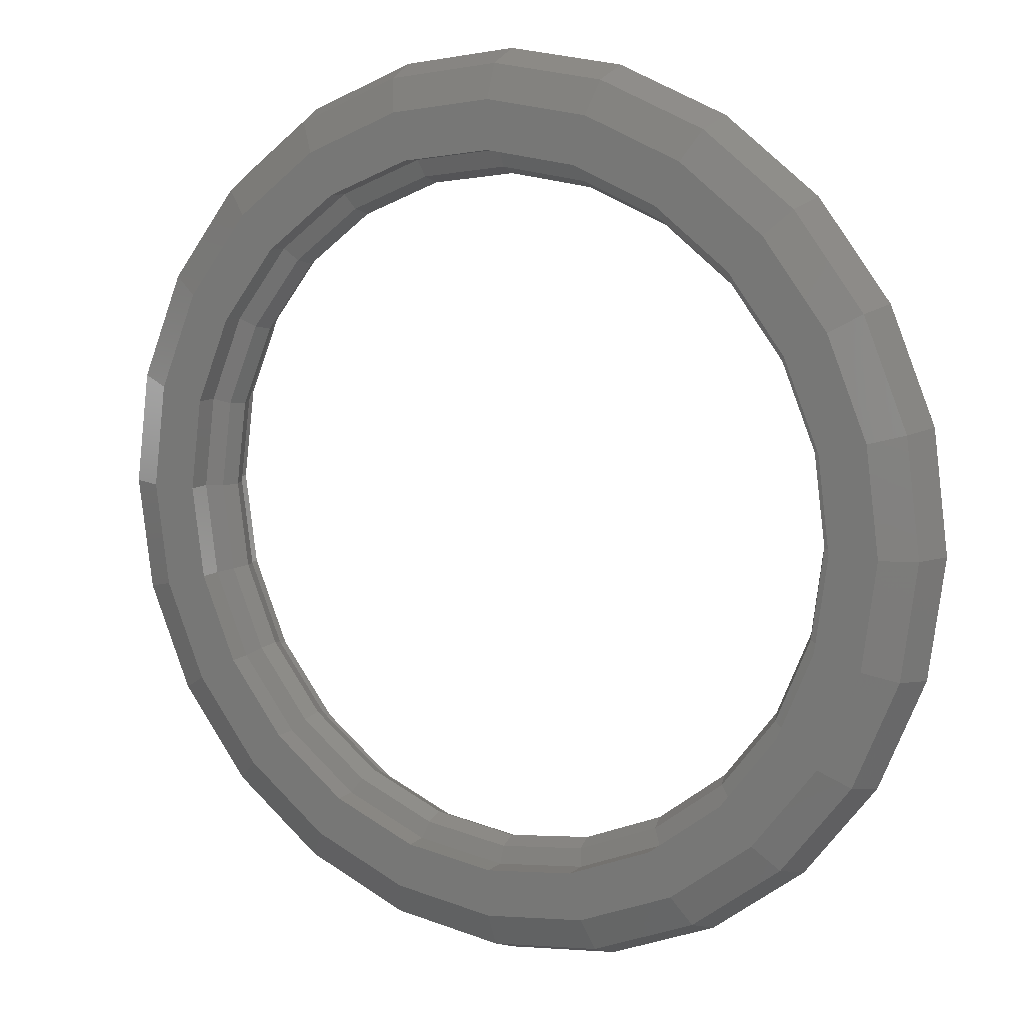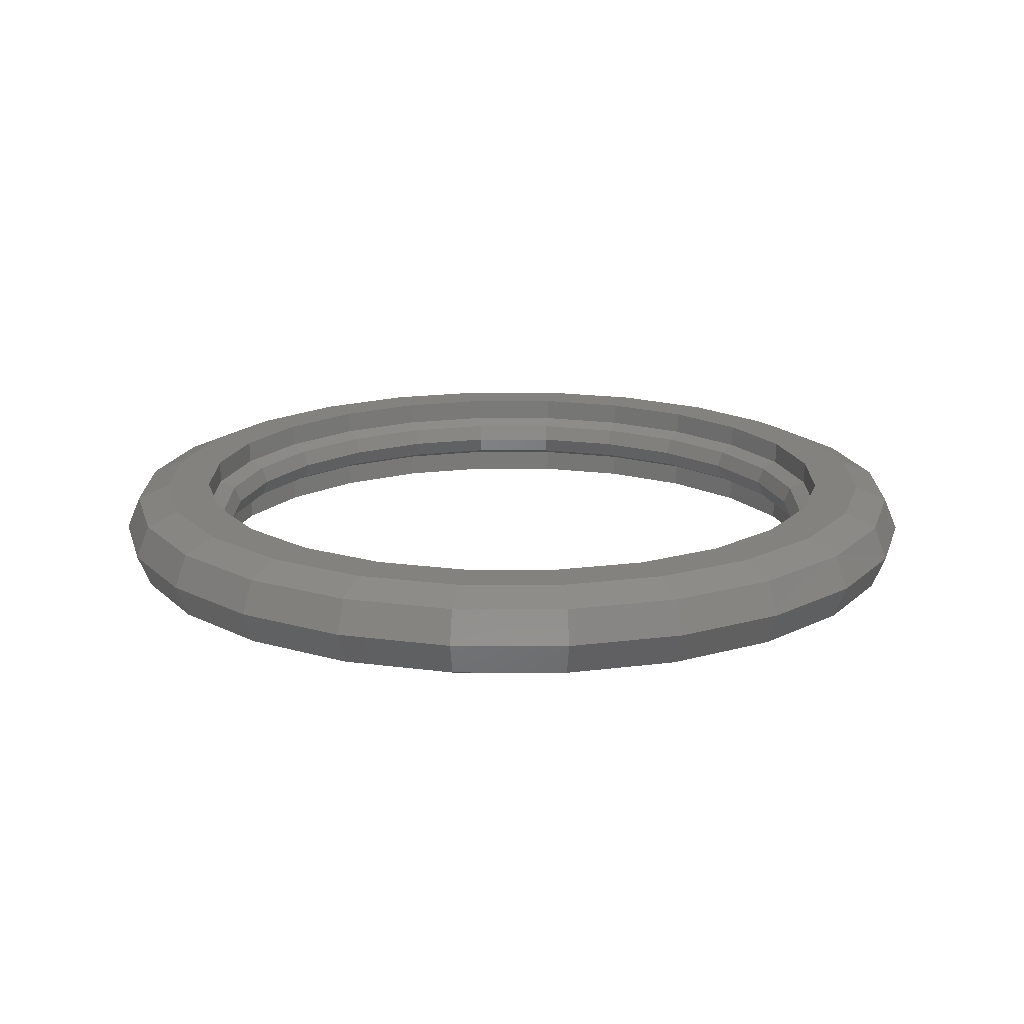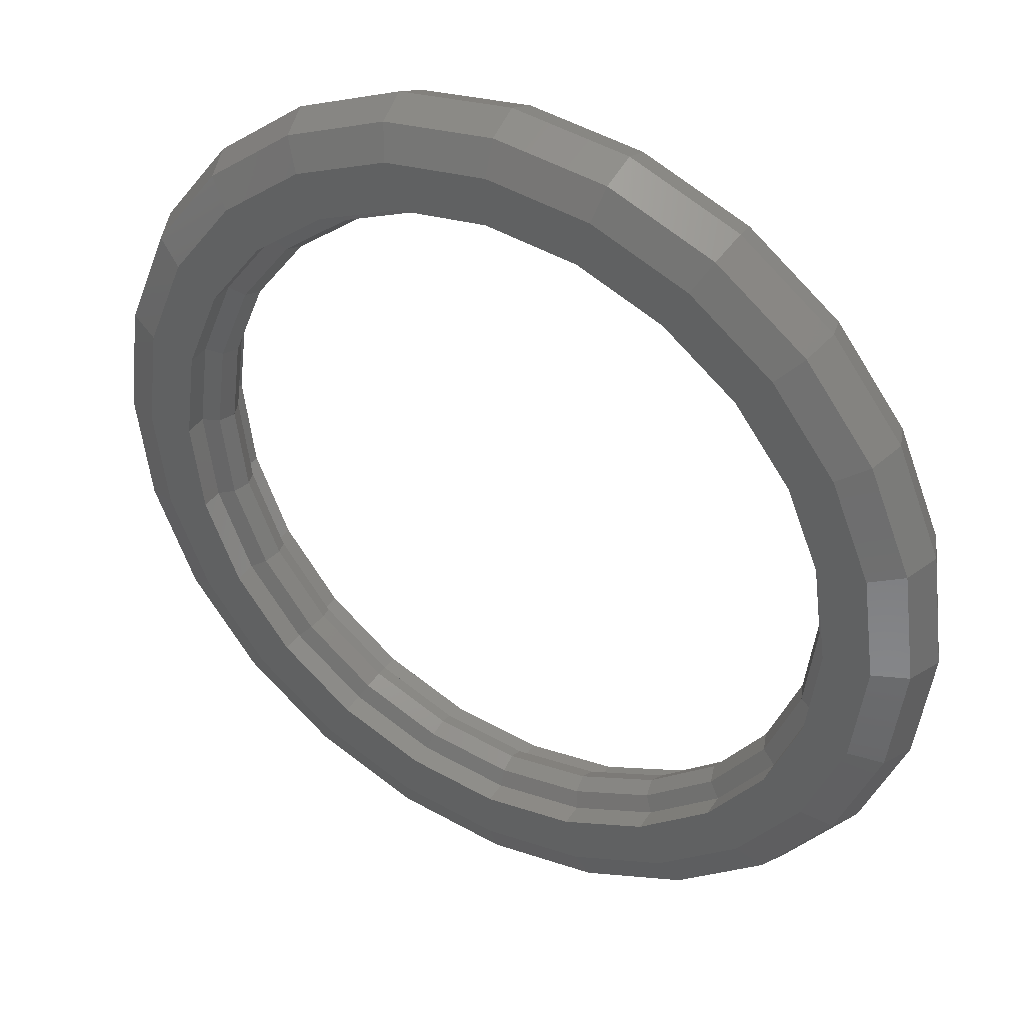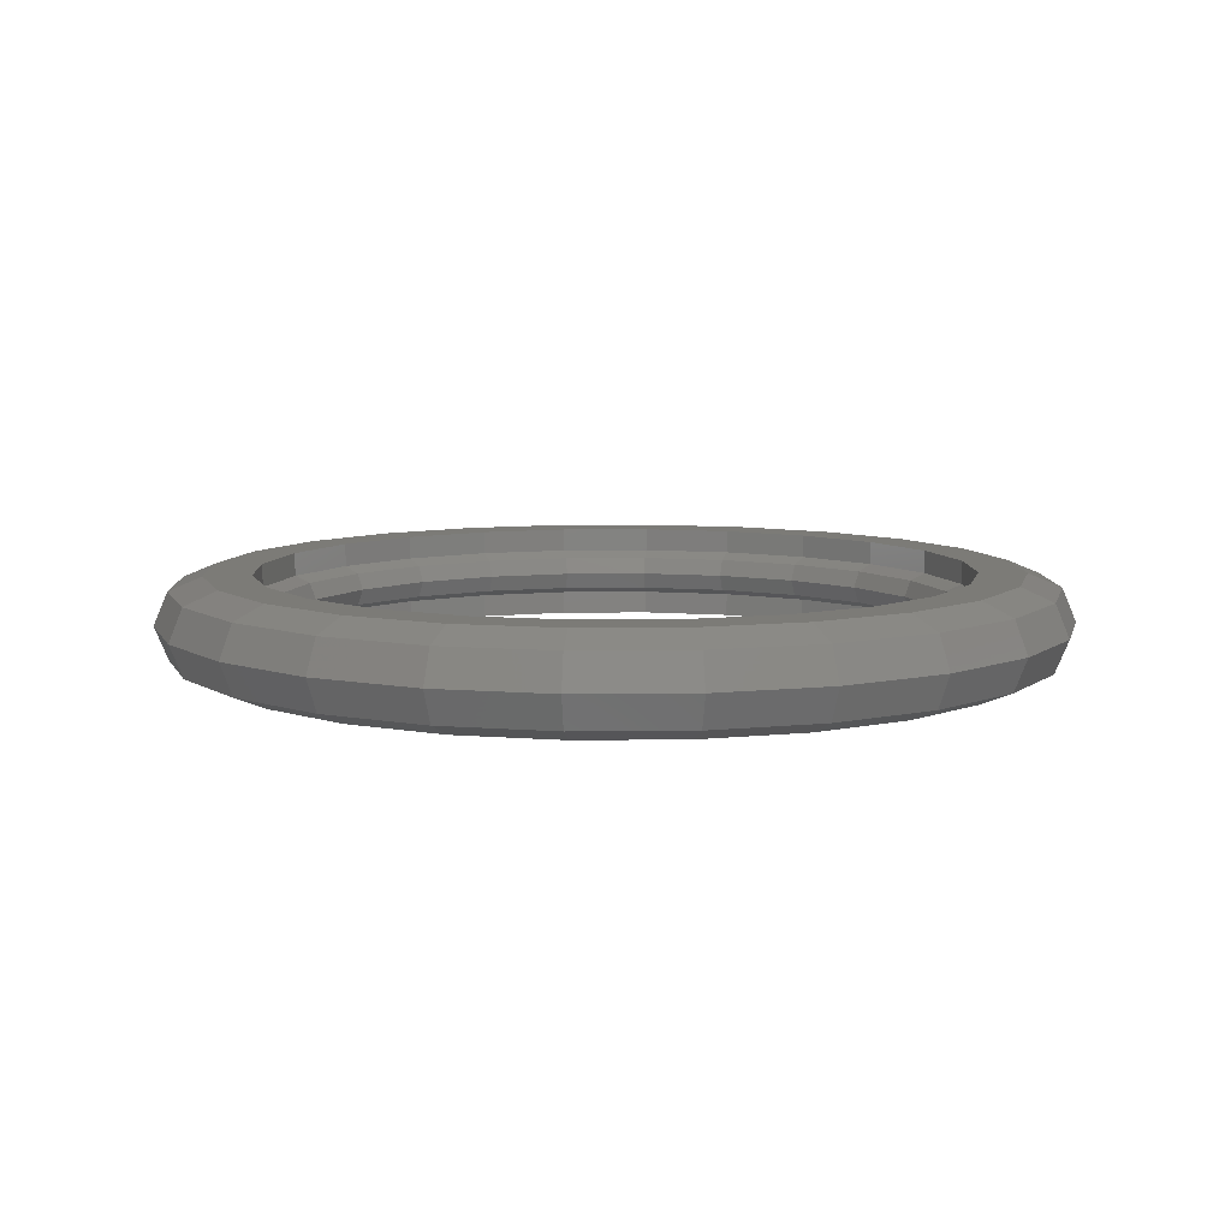
<metadata>
{"format":"stl","ext":"stl","renderer":"f3d","projection":"perspective","resolution":1024,"background":"white","views":[{"elev":10.5,"azim":29.7,"up":"+Y"},{"elev":17.2,"azim":-22.2,"up":"+Z"},{"elev":38.2,"azim":29.7,"up":"+Y"},{"elev":8.2,"azim":-54.4,"up":"+Z"}]}
</metadata>
<code>
# stl→obj: 308 verts, 576 faces
v 0.3106 -1.159 -0.16
v 0 -1.2 -0.16
v 0 -1.2 -0.08
v 0.3106 -1.159 -0.08
v 0 -1.143 -0.0568
v 0.2959 -1.104 -0.0568
v 0 -1.12 0
v 0.2899 -1.082 0
v 0 -1.143 0.0568
v 0.2959 -1.104 0.0568
v 0 -1.2 0.08
v 0.3106 -1.159 0.08
v 0 -1.2 0.16
v 0.3106 -1.159 0.16
v 0 -1.36 0.16
v 0.352 -1.314 0.16
v 0.352 -1.314 -0.16
v 0 -1.36 -0.16
v 0 -1.473 0.1132
v 0.3813 -1.423 0.1132
v 0 -1.52 0
v 0.3934 -1.468 0
v 0 -1.473 -0.1132
v 0.3813 -1.423 -0.1132
v 1.159 0.3106 -0.16
v 1.2 0 -0.16
v 1.2 0 -0.08
v 1.159 0.3106 -0.08
v 1.143 0 -0.0568
v 1.104 0.2959 -0.0568
v 1.12 0 0
v 1.082 0.2899 0
v 1.143 0 0.0568
v 1.104 0.2959 0.0568
v 1.2 0 0.08
v 1.159 0.3106 0.08
v 1.2 0 0.16
v 1.159 0.3106 0.16
v 1.36 0 0.16
v 1.314 0.352 0.16
v 1.314 0.352 -0.16
v 1.36 0 -0.16
v 1.473 0 0.1132
v 1.423 0.3813 0.1132
v 1.52 0 0
v 1.468 0.3934 0
v 1.473 0 -0.1132
v 1.423 0.3813 -0.1132
v -0.3106 1.159 -0.16
v 0 1.2 -0.16
v 0 1.2 -0.08
v -0.3106 1.159 -0.08
v 0 1.143 -0.0568
v -0.2959 1.104 -0.0568
v 0 1.12 0
v -0.2899 1.082 0
v 0 1.143 0.0568
v -0.2959 1.104 0.0568
v 0 1.2 0.08
v -0.3106 1.159 0.08
v 0 1.2 0.16
v -0.3106 1.159 0.16
v 0 1.36 0.16
v -0.352 1.314 0.16
v -0.352 1.314 -0.16
v 0 1.36 -0.16
v 0 1.473 0.1132
v -0.3813 1.423 0.1132
v 0 1.52 0
v -0.3934 1.468 0
v 0 1.473 -0.1132
v -0.3813 1.423 -0.1132
v -1.159 -0.3106 -0.16
v -1.2 0 -0.16
v -1.2 0 -0.08
v -1.159 -0.3106 -0.08
v -1.143 0 -0.0568
v -1.104 -0.2959 -0.0568
v -1.12 0 0
v -1.082 -0.2899 0
v -1.143 0 0.0568
v -1.104 -0.2959 0.0568
v -1.2 0 0.08
v -1.159 -0.3106 0.08
v -1.2 0 0.16
v -1.159 -0.3106 0.16
v -1.36 0 0.16
v -1.314 -0.352 0.16
v -1.314 -0.352 -0.16
v -1.36 0 -0.16
v -1.473 0 0.1132
v -1.423 -0.3813 0.1132
v -1.52 0 0
v -1.468 -0.3934 0
v -1.473 0 -0.1132
v -1.423 -0.3813 -0.1132
v 0.6 -1.039 -0.16
v 0.6 -1.039 -0.08
v 0.5716 -0.99 -0.0568
v 0.56 -0.9699 0
v 0.5716 -0.99 0.0568
v 0.6 -1.039 0.08
v 0.6 -1.039 0.16
v 0.68 -1.178 0.16
v 0.68 -1.178 -0.16
v 0.7366 -1.276 0.1132
v 0.76 -1.316 0
v 0.7366 -1.276 -0.1132
v 1.039 0.6 -0.16
v 1.039 0.6 -0.08
v 0.99 0.5716 -0.0568
v 0.9699 0.56 0
v 0.99 0.5716 0.0568
v 1.039 0.6 0.08
v 1.039 0.6 0.16
v 1.178 0.68 0.16
v 1.178 0.68 -0.16
v 1.276 0.7366 0.1132
v 1.316 0.76 0
v 1.276 0.7366 -0.1132
v -0.6 1.039 -0.16
v -0.6 1.039 -0.08
v -0.5716 0.99 -0.0568
v -0.56 0.9699 0
v -0.5716 0.99 0.0568
v -0.6 1.039 0.08
v -0.6 1.039 0.16
v -0.68 1.178 0.16
v -0.68 1.178 -0.16
v -0.7366 1.276 0.1132
v -0.76 1.316 0
v -0.7366 1.276 -0.1132
v -1.039 -0.6 -0.16
v -1.039 -0.6 -0.08
v -0.99 -0.5716 -0.0568
v -0.9699 -0.56 0
v -0.99 -0.5716 0.0568
v -1.039 -0.6 0.08
v -1.039 -0.6 0.16
v -1.178 -0.68 0.16
v -1.178 -0.68 -0.16
v -1.276 -0.7366 0.1132
v -1.316 -0.76 0
v -1.276 -0.7366 -0.1132
v 0.8485 -0.8485 -0.16
v 0.8485 -0.8485 -0.08
v 0.8084 -0.8084 -0.0568
v 0.792 -0.792 0
v 0.8084 -0.8084 0.0568
v 0.8485 -0.8485 0.08
v 0.8485 -0.8485 0.16
v 0.9617 -0.9617 0.16
v 0.9617 -0.9617 -0.16
v 1.042 -1.042 0.1132
v 1.075 -1.075 0
v 1.042 -1.042 -0.1132
v 0.8485 0.8485 -0.16
v 0.8485 0.8485 -0.08
v 0.8084 0.8084 -0.0568
v 0.792 0.792 0
v 0.8084 0.8084 0.0568
v 0.8485 0.8485 0.08
v 0.8485 0.8485 0.16
v 0.9617 0.9617 0.16
v 0.9617 0.9617 -0.16
v 1.042 1.042 0.1132
v 1.075 1.075 0
v 1.042 1.042 -0.1132
v -0.8485 0.8485 -0.16
v -0.8485 0.8485 -0.08
v -0.8084 0.8084 -0.0568
v -0.792 0.792 0
v -0.8084 0.8084 0.0568
v -0.8485 0.8485 0.08
v -0.8485 0.8485 0.16
v -0.9617 0.9617 0.16
v -0.9617 0.9617 -0.16
v -1.042 1.042 0.1132
v -1.075 1.075 0
v -1.042 1.042 -0.1132
v -0.8485 -0.8485 -0.16
v -0.8485 -0.8485 -0.08
v -0.8084 -0.8084 -0.0568
v -0.792 -0.792 0
v -0.8084 -0.8084 0.0568
v -0.8485 -0.8485 0.08
v -0.8485 -0.8485 0.16
v -0.9617 -0.9617 0.16
v -0.9617 -0.9617 -0.16
v -1.042 -1.042 0.1132
v -1.075 -1.075 0
v -1.042 -1.042 -0.1132
v 1.039 -0.6 -0.16
v 1.039 -0.6 -0.08
v 0.99 -0.5716 -0.0568
v 0.9699 -0.56 0
v 0.99 -0.5716 0.0568
v 1.039 -0.6 0.08
v 1.039 -0.6 0.16
v 1.178 -0.68 0.16
v 1.178 -0.68 -0.16
v 1.276 -0.7366 0.1132
v 1.316 -0.76 0
v 1.276 -0.7366 -0.1132
v 0.6 1.039 -0.16
v 0.6 1.039 -0.08
v 0.5716 0.99 -0.0568
v 0.56 0.9699 0
v 0.5716 0.99 0.0568
v 0.6 1.039 0.08
v 0.6 1.039 0.16
v 0.68 1.178 0.16
v 0.68 1.178 -0.16
v 0.7366 1.276 0.1132
v 0.76 1.316 0
v 0.7366 1.276 -0.1132
v -1.039 0.6 -0.16
v -1.039 0.6 -0.08
v -0.99 0.5716 -0.0568
v -0.9699 0.56 0
v -0.99 0.5716 0.0568
v -1.039 0.6 0.08
v -1.039 0.6 0.16
v -1.178 0.68 0.16
v -1.178 0.68 -0.16
v -1.276 0.7366 0.1132
v -1.316 0.76 0
v -1.276 0.7366 -0.1132
v -0.6 -1.039 -0.16
v -0.6 -1.039 -0.08
v -0.5716 -0.99 -0.0568
v -0.56 -0.9699 0
v -0.5716 -0.99 0.0568
v -0.6 -1.039 0.08
v -0.6 -1.039 0.16
v -0.68 -1.178 0.16
v -0.68 -1.178 -0.16
v -0.7366 -1.276 0.1132
v -0.76 -1.316 0
v -0.7366 -1.276 -0.1132
v 1.159 -0.3106 -0.16
v 1.159 -0.3106 -0.08
v 1.104 -0.2959 -0.0568
v 1.082 -0.2899 0
v 1.104 -0.2959 0.0568
v 1.159 -0.3106 0.08
v 1.159 -0.3106 0.16
v 1.314 -0.352 0.16
v 1.314 -0.352 -0.16
v 1.423 -0.3813 0.1132
v 1.468 -0.3934 0
v 1.423 -0.3813 -0.1132
v 0.3106 1.159 -0.16
v 0.3106 1.159 -0.08
v 0.2959 1.104 -0.0568
v 0.2899 1.082 0
v 0.2959 1.104 0.0568
v 0.3106 1.159 0.08
v 0.3106 1.159 0.16
v 0.352 1.314 0.16
v 0.352 1.314 -0.16
v 0.3813 1.423 0.1132
v 0.3934 1.468 0
v 0.3813 1.423 -0.1132
v -1.159 0.3106 -0.16
v -1.159 0.3106 -0.08
v -1.104 0.2959 -0.0568
v -1.082 0.2899 0
v -1.104 0.2959 0.0568
v -1.159 0.3106 0.08
v -1.159 0.3106 0.16
v -1.314 0.352 0.16
v -1.314 0.352 -0.16
v -1.423 0.3813 0.1132
v -1.468 0.3934 0
v -1.423 0.3813 -0.1132
v -0.3106 -1.159 -0.16
v -0.3106 -1.159 -0.08
v -0.2959 -1.104 -0.0568
v -0.2899 -1.082 0
v -0.2959 -1.104 0.0568
v -0.3106 -1.159 0.08
v -0.3106 -1.159 0.16
v -0.352 -1.314 0.16
v -0.352 -1.314 -0.16
v -0.3813 -1.423 0.1132
v -0.3934 -1.468 0
v -0.3813 -1.423 -0.1132
v 1.2 -0 -0.16
v 1.2 -0 -0.08
v 1.143 -0 -0.0568
v 1.12 -0 0
v 1.143 -0 0.0568
v 1.2 -0 0.08
v 1.2 -0 0.16
v 1.52 -0 0
v -0 1.473 0.1132
v -0 1.473 -0.1132
v -1.473 -0 0.1132
v -1.473 -0 -0.1132
v -0 -1.2 -0.16
v -0 -1.2 -0.08
v -0 -1.143 -0.0568
v -0 -1.12 0
v -0 -1.143 0.0568
v -0 -1.2 0.08
v -0 -1.2 0.16
v -0 -1.52 0
f 1 2 3
f 1 3 4
f 4 3 5
f 4 5 6
f 6 5 7
f 6 7 8
f 8 7 9
f 8 9 10
f 10 9 11
f 10 11 12
f 12 11 13
f 12 13 14
f 14 13 15
f 14 15 16
f 2 1 17
f 2 17 18
f 16 15 19
f 16 19 20
f 20 19 21
f 20 21 22
f 22 21 23
f 22 23 24
f 24 23 18
f 24 18 17
f 25 26 27
f 25 27 28
f 28 27 29
f 28 29 30
f 30 29 31
f 30 31 32
f 32 31 33
f 32 33 34
f 34 33 35
f 34 35 36
f 36 35 37
f 36 37 38
f 38 37 39
f 38 39 40
f 26 25 41
f 26 41 42
f 40 39 43
f 40 43 44
f 44 43 45
f 44 45 46
f 46 45 47
f 46 47 48
f 48 47 42
f 48 42 41
f 49 50 51
f 49 51 52
f 52 51 53
f 52 53 54
f 54 53 55
f 54 55 56
f 56 55 57
f 56 57 58
f 58 57 59
f 58 59 60
f 60 59 61
f 60 61 62
f 62 61 63
f 62 63 64
f 50 49 65
f 50 65 66
f 64 63 67
f 64 67 68
f 68 67 69
f 68 69 70
f 70 69 71
f 70 71 72
f 72 71 66
f 72 66 65
f 73 74 75
f 73 75 76
f 76 75 77
f 76 77 78
f 78 77 79
f 78 79 80
f 80 79 81
f 80 81 82
f 82 81 83
f 82 83 84
f 84 83 85
f 84 85 86
f 86 85 87
f 86 87 88
f 74 73 89
f 74 89 90
f 88 87 91
f 88 91 92
f 92 91 93
f 92 93 94
f 94 93 95
f 94 95 96
f 96 95 90
f 96 90 89
f 97 1 4
f 97 4 98
f 98 4 6
f 98 6 99
f 99 6 8
f 99 8 100
f 100 8 10
f 100 10 101
f 101 10 12
f 101 12 102
f 102 12 14
f 102 14 103
f 103 14 16
f 103 16 104
f 1 97 105
f 1 105 17
f 104 16 20
f 104 20 106
f 106 20 22
f 106 22 107
f 107 22 24
f 107 24 108
f 108 24 17
f 108 17 105
f 109 25 28
f 109 28 110
f 110 28 30
f 110 30 111
f 111 30 32
f 111 32 112
f 112 32 34
f 112 34 113
f 113 34 36
f 113 36 114
f 114 36 38
f 114 38 115
f 115 38 40
f 115 40 116
f 25 109 117
f 25 117 41
f 116 40 44
f 116 44 118
f 118 44 46
f 118 46 119
f 119 46 48
f 119 48 120
f 120 48 41
f 120 41 117
f 121 49 52
f 121 52 122
f 122 52 54
f 122 54 123
f 123 54 56
f 123 56 124
f 124 56 58
f 124 58 125
f 125 58 60
f 125 60 126
f 126 60 62
f 126 62 127
f 127 62 64
f 127 64 128
f 49 121 129
f 49 129 65
f 128 64 68
f 128 68 130
f 130 68 70
f 130 70 131
f 131 70 72
f 131 72 132
f 132 72 65
f 132 65 129
f 133 73 76
f 133 76 134
f 134 76 78
f 134 78 135
f 135 78 80
f 135 80 136
f 136 80 82
f 136 82 137
f 137 82 84
f 137 84 138
f 138 84 86
f 138 86 139
f 139 86 88
f 139 88 140
f 73 133 141
f 73 141 89
f 140 88 92
f 140 92 142
f 142 92 94
f 142 94 143
f 143 94 96
f 143 96 144
f 144 96 89
f 144 89 141
f 145 97 98
f 145 98 146
f 146 98 99
f 146 99 147
f 147 99 100
f 147 100 148
f 148 100 101
f 148 101 149
f 149 101 102
f 149 102 150
f 150 102 103
f 150 103 151
f 151 103 104
f 151 104 152
f 97 145 153
f 97 153 105
f 152 104 106
f 152 106 154
f 154 106 107
f 154 107 155
f 155 107 108
f 155 108 156
f 156 108 105
f 156 105 153
f 157 109 110
f 157 110 158
f 158 110 111
f 158 111 159
f 159 111 112
f 159 112 160
f 160 112 113
f 160 113 161
f 161 113 114
f 161 114 162
f 162 114 115
f 162 115 163
f 163 115 116
f 163 116 164
f 109 157 165
f 109 165 117
f 164 116 118
f 164 118 166
f 166 118 119
f 166 119 167
f 167 119 120
f 167 120 168
f 168 120 117
f 168 117 165
f 169 121 122
f 169 122 170
f 170 122 123
f 170 123 171
f 171 123 124
f 171 124 172
f 172 124 125
f 172 125 173
f 173 125 126
f 173 126 174
f 174 126 127
f 174 127 175
f 175 127 128
f 175 128 176
f 121 169 177
f 121 177 129
f 176 128 130
f 176 130 178
f 178 130 131
f 178 131 179
f 179 131 132
f 179 132 180
f 180 132 129
f 180 129 177
f 181 133 134
f 181 134 182
f 182 134 135
f 182 135 183
f 183 135 136
f 183 136 184
f 184 136 137
f 184 137 185
f 185 137 138
f 185 138 186
f 186 138 139
f 186 139 187
f 187 139 140
f 187 140 188
f 133 181 189
f 133 189 141
f 188 140 142
f 188 142 190
f 190 142 143
f 190 143 191
f 191 143 144
f 191 144 192
f 192 144 141
f 192 141 189
f 193 145 146
f 193 146 194
f 194 146 147
f 194 147 195
f 195 147 148
f 195 148 196
f 196 148 149
f 196 149 197
f 197 149 150
f 197 150 198
f 198 150 151
f 198 151 199
f 199 151 152
f 199 152 200
f 145 193 201
f 145 201 153
f 200 152 154
f 200 154 202
f 202 154 155
f 202 155 203
f 203 155 156
f 203 156 204
f 204 156 153
f 204 153 201
f 205 157 158
f 205 158 206
f 206 158 159
f 206 159 207
f 207 159 160
f 207 160 208
f 208 160 161
f 208 161 209
f 209 161 162
f 209 162 210
f 210 162 163
f 210 163 211
f 211 163 164
f 211 164 212
f 157 205 213
f 157 213 165
f 212 164 166
f 212 166 214
f 214 166 167
f 214 167 215
f 215 167 168
f 215 168 216
f 216 168 165
f 216 165 213
f 217 169 170
f 217 170 218
f 218 170 171
f 218 171 219
f 219 171 172
f 219 172 220
f 220 172 173
f 220 173 221
f 221 173 174
f 221 174 222
f 222 174 175
f 222 175 223
f 223 175 176
f 223 176 224
f 169 217 225
f 169 225 177
f 224 176 178
f 224 178 226
f 226 178 179
f 226 179 227
f 227 179 180
f 227 180 228
f 228 180 177
f 228 177 225
f 229 181 182
f 229 182 230
f 230 182 183
f 230 183 231
f 231 183 184
f 231 184 232
f 232 184 185
f 232 185 233
f 233 185 186
f 233 186 234
f 234 186 187
f 234 187 235
f 235 187 188
f 235 188 236
f 181 229 237
f 181 237 189
f 236 188 190
f 236 190 238
f 238 190 191
f 238 191 239
f 239 191 192
f 239 192 240
f 240 192 189
f 240 189 237
f 241 193 194
f 241 194 242
f 242 194 195
f 242 195 243
f 243 195 196
f 243 196 244
f 244 196 197
f 244 197 245
f 245 197 198
f 245 198 246
f 246 198 199
f 246 199 247
f 247 199 200
f 247 200 248
f 193 241 249
f 193 249 201
f 248 200 202
f 248 202 250
f 250 202 203
f 250 203 251
f 251 203 204
f 251 204 252
f 252 204 201
f 252 201 249
f 253 205 206
f 253 206 254
f 254 206 207
f 254 207 255
f 255 207 208
f 255 208 256
f 256 208 209
f 256 209 257
f 257 209 210
f 257 210 258
f 258 210 211
f 258 211 259
f 259 211 212
f 259 212 260
f 205 253 261
f 205 261 213
f 260 212 214
f 260 214 262
f 262 214 215
f 262 215 263
f 263 215 216
f 263 216 264
f 264 216 213
f 264 213 261
f 265 217 218
f 265 218 266
f 266 218 219
f 266 219 267
f 267 219 220
f 267 220 268
f 268 220 221
f 268 221 269
f 269 221 222
f 269 222 270
f 270 222 223
f 270 223 271
f 271 223 224
f 271 224 272
f 217 265 273
f 217 273 225
f 272 224 226
f 272 226 274
f 274 226 227
f 274 227 275
f 275 227 228
f 275 228 276
f 276 228 225
f 276 225 273
f 277 229 230
f 277 230 278
f 278 230 231
f 278 231 279
f 279 231 232
f 279 232 280
f 280 232 233
f 280 233 281
f 281 233 234
f 281 234 282
f 282 234 235
f 282 235 283
f 283 235 236
f 283 236 284
f 229 277 285
f 229 285 237
f 284 236 238
f 284 238 286
f 286 238 239
f 286 239 287
f 287 239 240
f 287 240 288
f 288 240 237
f 288 237 285
f 289 241 242
f 289 242 290
f 290 242 243
f 290 243 291
f 291 243 244
f 291 244 292
f 292 244 245
f 292 245 293
f 293 245 246
f 293 246 294
f 294 246 247
f 294 247 295
f 295 247 248
f 295 248 39
f 241 289 42
f 241 42 249
f 39 248 250
f 39 250 43
f 43 250 251
f 43 251 296
f 296 251 252
f 296 252 47
f 47 252 249
f 47 249 42
f 50 253 254
f 50 254 51
f 51 254 255
f 51 255 53
f 53 255 256
f 53 256 55
f 55 256 257
f 55 257 57
f 57 257 258
f 57 258 59
f 59 258 259
f 59 259 61
f 61 259 260
f 61 260 63
f 253 50 66
f 253 66 261
f 63 260 262
f 63 262 297
f 297 262 263
f 297 263 69
f 69 263 264
f 69 264 298
f 298 264 261
f 298 261 66
f 74 265 266
f 74 266 75
f 75 266 267
f 75 267 77
f 77 267 268
f 77 268 79
f 79 268 269
f 79 269 81
f 81 269 270
f 81 270 83
f 83 270 271
f 83 271 85
f 85 271 272
f 85 272 87
f 265 74 90
f 265 90 273
f 87 272 274
f 87 274 299
f 299 274 275
f 299 275 93
f 93 275 276
f 93 276 300
f 300 276 273
f 300 273 90
f 301 277 278
f 301 278 302
f 302 278 279
f 302 279 303
f 303 279 280
f 303 280 304
f 304 280 281
f 304 281 305
f 305 281 282
f 305 282 306
f 306 282 283
f 306 283 307
f 307 283 284
f 307 284 15
f 277 301 18
f 277 18 285
f 15 284 286
f 15 286 19
f 19 286 287
f 19 287 308
f 308 287 288
f 308 288 23
f 23 288 285
f 23 285 18

</code>
